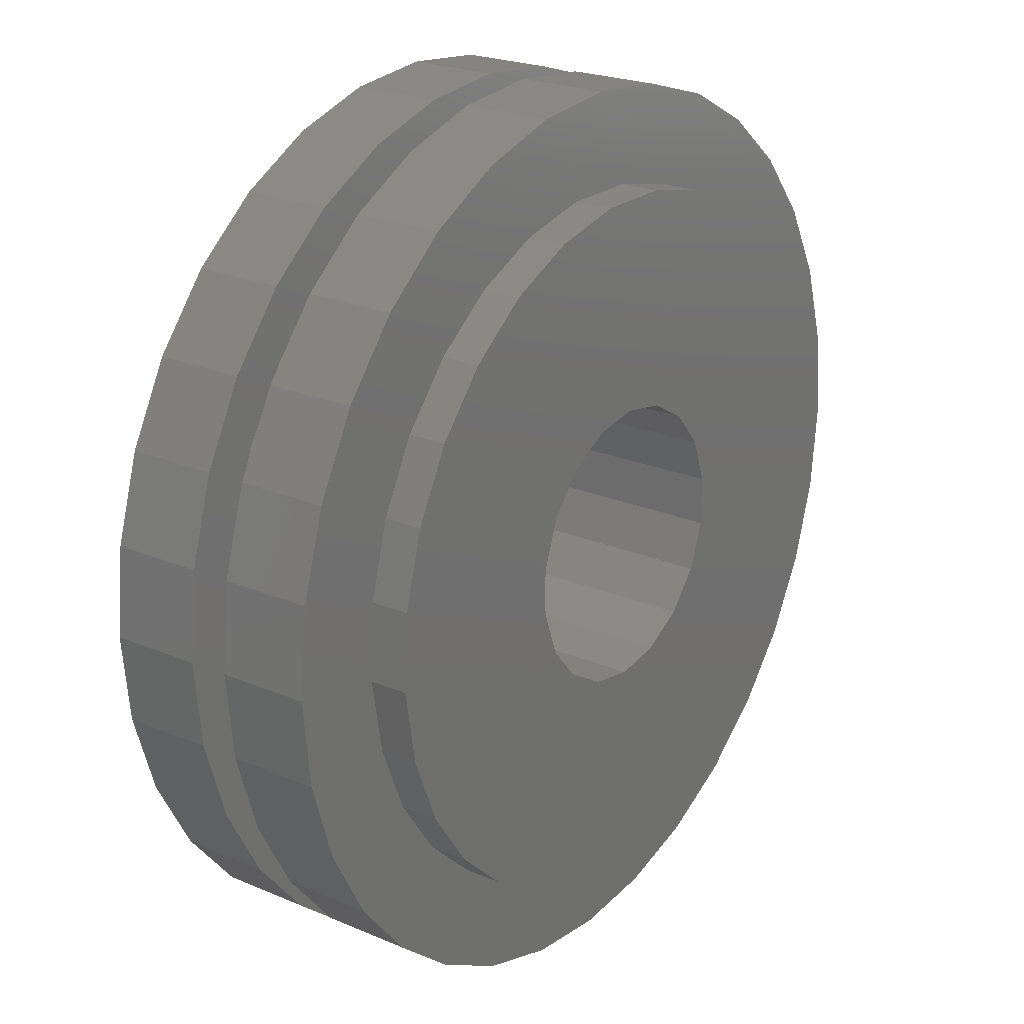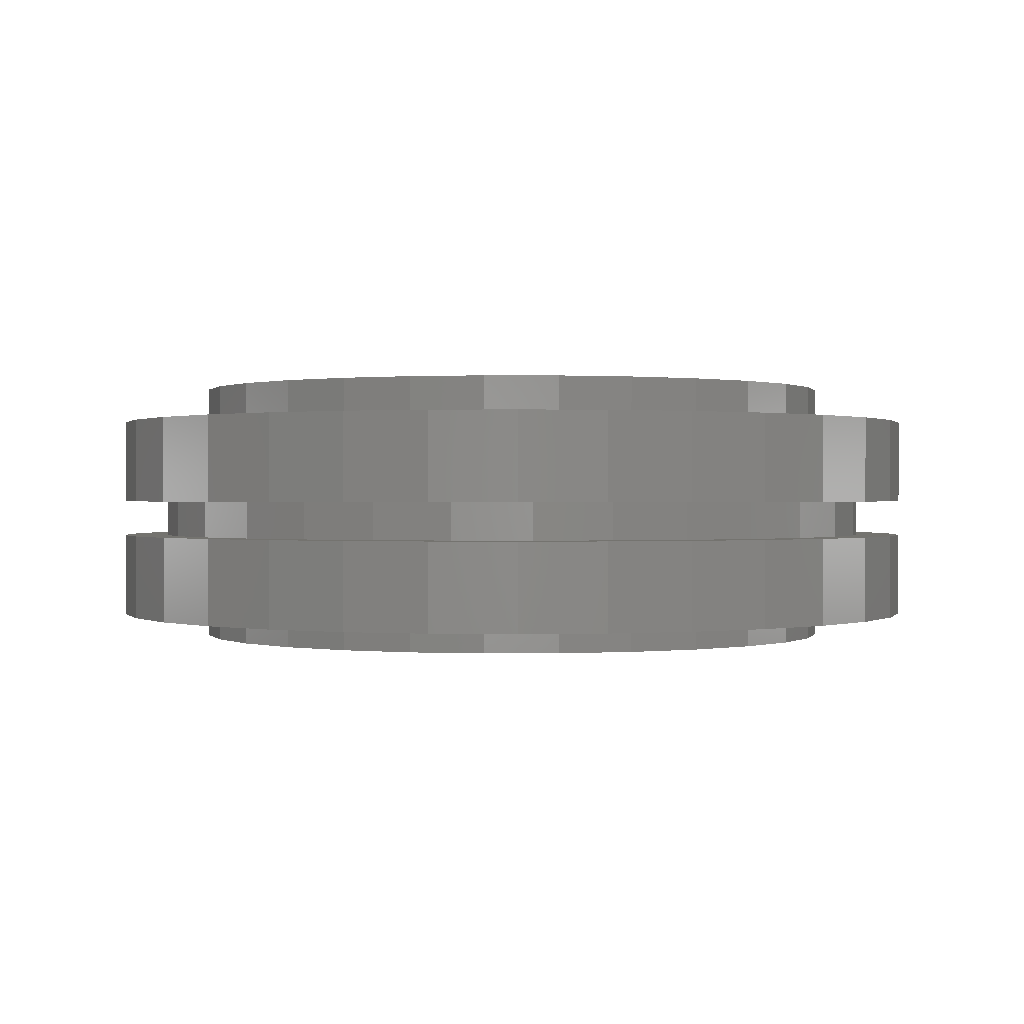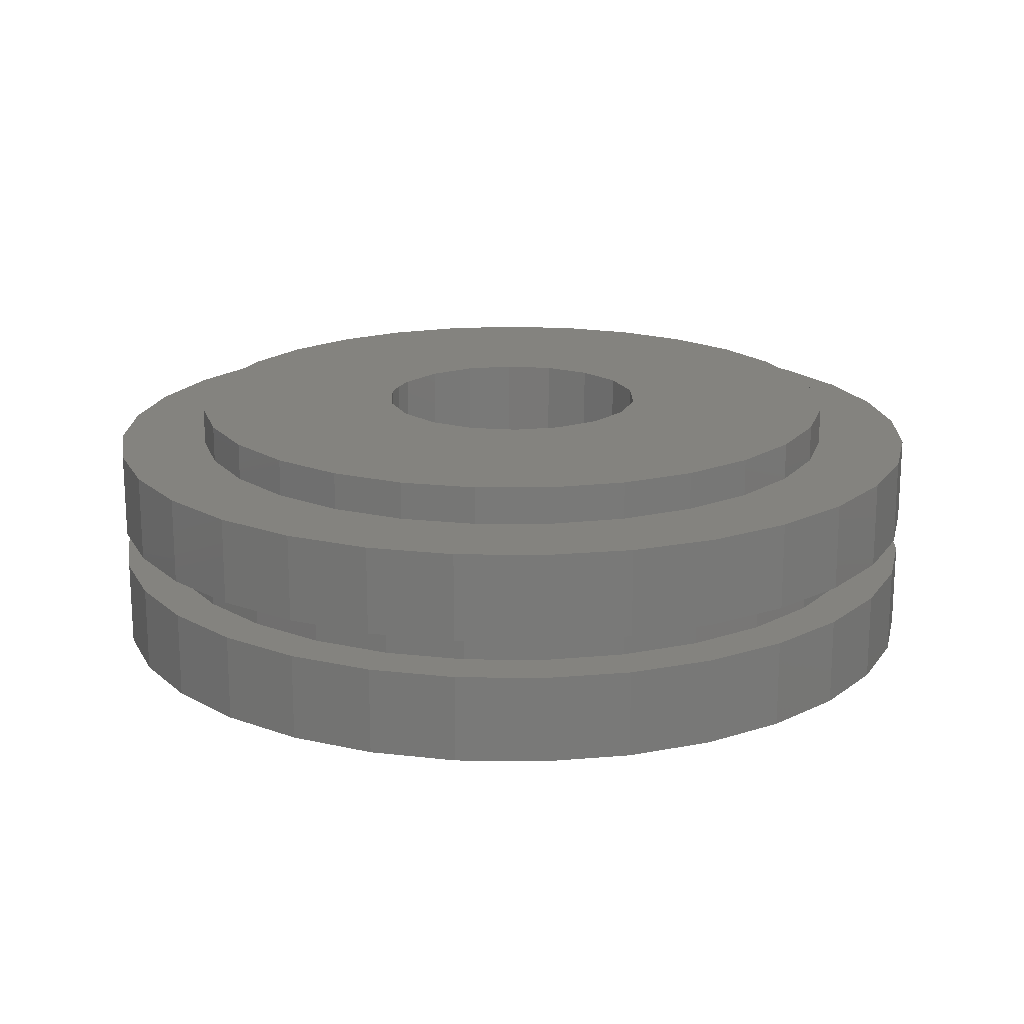
<metadata>
{"format":"stl","ext":"stl","renderer":"f3d","projection":"perspective","resolution":1024,"background":"white","views":[{"elev":22.8,"azim":126.1,"up":"+Z"},{"elev":0.4,"azim":-113.3,"up":"+Y"},{"elev":18.1,"azim":-161.5,"up":"+Y"}]}
</metadata>
<code>
# stl→obj: 344 verts, 688 faces
v 163 -65 -8.839
v 65 -65 -1.99e-14
v 64.01 -65 -11.29
v 161.1 -65 26.41
v 64.01 -65 11.29
v 157.3 -65 -43.68
v 56.29 -65 -32.5
v 151.7 -65 60.43
v 56.29 -65 32.5
v 84.17 -65 139.9
v 52.13 -65 154.7
v 22.23 -65 61.08
v 41.78 -65 49.79
v 112.3 -65 118.5
v 17.65 -65 162.3
v 3.683e-14 -65 65
v -17.65 -65 162.3
v -52.13 -65 154.7
v -22.23 -65 61.08
v 124.4 -65 -105.7
v 144.2 -65 -76.48
v 135.1 -65 91.62
v -84.17 -65 139.9
v -41.78 -65 49.79
v 41.78 -65 -49.79
v 98.81 -65 -130
v -151.7 -65 60.43
v -161.1 -65 26.41
v -64.01 -65 11.29
v 35.1 -65 -159.5
v 22.23 -65 -61.08
v -1.592e-14 -65 -65
v -112.3 -65 118.5
v -135.1 -65 91.62
v -56.29 -65 32.5
v -163 -65 -8.839
v -64.01 -65 -11.29
v -124.4 -65 -105.7
v -41.78 -65 -49.79
v -56.29 -65 -32.5
v 9.997e-15 -65 -163.3
v 68.55 -65 -148.2
v -157.3 -65 -43.68
v -144.2 -65 -76.48
v -68.55 -65 -148.2
v -22.23 -65 -61.08
v -98.81 -65 -130
v -35.1 -65 -159.5
v -2.999e-14 -53.18 -163.3
v 35.1 -53.18 -159.5
v 68.55 -53.18 -148.2
v 98.81 -53.18 -130
v 124.4 -53.18 -105.7
v 144.2 -53.18 -76.48
v 157.3 -53.18 -43.68
v 163 -53.18 -8.839
v 161.1 -53.18 26.41
v 151.7 -53.18 60.43
v 135.1 -53.18 91.62
v 112.3 -53.18 118.5
v 84.17 -53.18 139.9
v 52.13 -53.18 154.7
v 17.65 -53.18 162.3
v -17.65 -53.18 162.3
v -52.13 -53.18 154.7
v -84.17 -53.18 139.9
v -112.3 -53.18 118.5
v -135.1 -53.18 91.62
v -151.7 -53.18 60.43
v -161.1 -53.18 26.41
v -163 -53.18 -8.839
v -157.3 -53.18 -43.68
v -144.2 -53.18 -76.48
v -124.4 -53.18 -105.7
v -98.81 -53.18 -130
v -68.55 -53.18 -148.2
v -35.1 -53.18 -159.5
v 172 -53.18 -114.9
v 146.2 -53.18 -146.2
v 191.1 -53.18 -79.14
v 202.8 -53.18 -40.35
v 206.8 -53.18 -9.344e-14
v 202.8 -53.18 40.35
v 79.14 -53.18 191.1
v 40.35 -53.18 202.8
v -79.14 -53.18 191.1
v -114.9 -53.18 172
v -146.2 -53.18 146.2
v 40.35 -53.18 -202.8
v 79.14 -53.18 -191.1
v 114.9 -53.18 -172
v 191.1 -53.18 79.14
v 172 -53.18 114.9
v 146.2 -53.18 146.2
v 114.9 -53.18 172
v 3.799e-14 -53.18 206.8
v -40.35 -53.18 202.8
v -191.1 -53.18 79.14
v -202.8 -53.18 40.35
v -172 -53.18 -114.9
v -146.2 -53.18 -146.2
v -172 -53.18 114.9
v -206.8 -53.18 -4.279e-14
v -191.1 -53.18 -79.14
v -202.8 -53.18 -40.35
v -114.9 -53.18 -172
v -79.14 -53.18 -191.1
v -40.35 -53.18 -202.8
v 1.266e-14 -53.18 -206.8
v -3.799e-14 -11.82 -206.8
v 40.35 -11.82 -202.8
v 79.14 -11.82 -191.1
v 114.9 -11.82 -172
v 146.2 -11.82 -146.2
v 172 -11.82 -114.9
v 191.1 -11.82 -79.14
v 202.8 -11.82 -40.35
v 206.8 -11.82 -9.139e-14
v 202.8 -11.82 40.35
v 191.1 -11.82 79.14
v 172 -11.82 114.9
v 146.2 -11.82 146.2
v 114.9 -11.82 172
v 79.14 -11.82 191.1
v 40.35 -11.82 202.8
v 3.799e-14 -11.82 206.8
v -40.35 -11.82 202.8
v -79.14 -11.82 191.1
v -114.9 -11.82 172
v -146.2 -11.82 146.2
v -172 -11.82 114.9
v -191.1 -11.82 79.14
v -202.8 -11.82 40.35
v -206.8 -11.82 -4.074e-14
v -202.8 -11.82 -40.35
v -191.1 -11.82 -79.14
v -172 -11.82 -114.9
v -146.2 -11.82 -146.2
v -114.9 -11.82 -172
v -79.14 -11.82 -191.1
v -40.35 -11.82 -202.8
v -120.5 -11.82 140.4
v -146.3 -11.82 113.3
v -89.8 -11.82 161.8
v 89.8 -11.82 161.8
v 120.5 -11.82 140.4
v 146.3 -11.82 113.3
v 166.1 -11.82 81.49
v 179.1 -11.82 46.38
v 184.8 -11.82 9.372
v 37.25 -11.82 -181.2
v 1.133e-14 -11.82 -185
v -72.97 -11.82 -170
v -37.25 -11.82 -181.2
v -105.7 -11.82 -151.9
v -157 -11.82 -97.88
v -134.1 -11.82 -127.5
v -173.5 -11.82 -64.26
v -182.9 -11.82 -28.02
v -184.8 -11.82 9.372
v -55.39 -11.82 176.6
v 55.39 -11.82 176.6
v 182.9 -11.82 -28.02
v 173.5 -11.82 -64.26
v -179.1 -11.82 46.38
v -166.1 -11.82 81.49
v -18.72 -11.82 184.1
v 18.72 -11.82 184.1
v 157 -11.82 -97.88
v 134.1 -11.82 -127.5
v 105.7 -11.82 -151.9
v 72.97 -11.82 -170
v -3.399e-14 5.909 -185
v 37.25 5.909 -181.2
v 72.97 5.909 -170
v 105.7 5.909 -151.9
v 134.1 5.909 -127.5
v 157 5.909 -97.88
v 173.5 5.909 -64.26
v 182.9 5.909 -28.02
v 184.8 5.909 9.372
v 179.1 5.909 46.38
v 166.1 5.909 81.49
v 146.3 5.909 113.3
v 120.5 5.909 140.4
v 89.8 5.909 161.8
v 55.39 5.909 176.6
v 18.72 5.909 184.1
v -18.72 5.909 184.1
v -55.39 5.909 176.6
v -89.8 5.909 161.8
v -120.5 5.909 140.4
v -146.3 5.909 113.3
v -166.1 5.909 81.49
v -179.1 5.909 46.38
v -184.8 5.909 9.372
v -182.9 5.909 -28.02
v -173.5 5.909 -64.26
v -157 5.909 -97.88
v -134.1 5.909 -127.5
v -105.7 5.909 -151.9
v -72.97 5.909 -170
v -37.25 5.909 -181.2
v 172 5.909 -114.9
v 191.1 5.909 -79.14
v 202.8 5.909 -40.35
v 206.8 5.909 -9.051e-14
v 202.8 5.909 40.35
v 191.1 5.909 79.14
v 3.799e-14 5.909 206.8
v 172 5.909 114.9
v 146.2 5.909 146.2
v 40.35 5.909 202.8
v -79.14 5.909 191.1
v -114.9 5.909 172
v -146.2 5.909 146.2
v 114.9 5.909 172
v 79.14 5.909 191.1
v -40.35 5.909 202.8
v -172 5.909 114.9
v -191.1 5.909 79.14
v -202.8 5.909 40.35
v -206.8 5.909 -3.986e-14
v -202.8 5.909 -40.35
v -191.1 5.909 -79.14
v 79.14 5.909 -191.1
v 114.9 5.909 -172
v -172 5.909 -114.9
v -146.2 5.909 -146.2
v -114.9 5.909 -172
v -79.14 5.909 -191.1
v 146.2 5.909 -146.2
v -40.35 5.909 -202.8
v 1.266e-14 5.909 -206.8
v 40.35 5.909 -202.8
v -3.799e-14 47.27 -206.8
v 40.35 47.27 -202.8
v 79.14 47.27 -191.1
v 114.9 47.27 -172
v 146.2 47.27 -146.2
v 172 47.27 -114.9
v 191.1 47.27 -79.14
v 202.8 47.27 -40.35
v 206.8 47.27 -8.846e-14
v 202.8 47.27 40.35
v 191.1 47.27 79.14
v 172 47.27 114.9
v 146.2 47.27 146.2
v 114.9 47.27 172
v 79.14 47.27 191.1
v 40.35 47.27 202.8
v 3.799e-14 47.27 206.8
v -40.35 47.27 202.8
v -79.14 47.27 191.1
v -114.9 47.27 172
v -146.2 47.27 146.2
v -172 47.27 114.9
v -191.1 47.27 79.14
v -202.8 47.27 40.35
v -206.8 47.27 -3.781e-14
v -202.8 47.27 -40.35
v -191.1 47.27 -79.14
v -172 47.27 -114.9
v -146.2 47.27 -146.2
v -114.9 47.27 -172
v -79.14 47.27 -191.1
v -40.35 47.27 -202.8
v 135.1 47.27 91.62
v 151.7 47.27 60.43
v 112.3 47.27 118.5
v 161.1 47.27 26.41
v -161.1 47.27 26.41
v -151.7 47.27 60.43
v -135.1 47.27 91.62
v -112.3 47.27 118.5
v -84.17 47.27 139.9
v -52.13 47.27 154.7
v 163 47.27 -8.839
v 157.3 47.27 -43.68
v 144.2 47.27 -76.48
v -68.55 47.27 -148.2
v -35.1 47.27 -159.5
v -98.81 47.27 -130
v -144.2 47.27 -76.48
v -124.4 47.27 -105.7
v -17.65 47.27 162.3
v 17.65 47.27 162.3
v 124.4 47.27 -105.7
v -157.3 47.27 -43.68
v -163 47.27 -8.839
v 98.81 47.27 -130
v 68.55 47.27 -148.2
v 9.997e-15 47.27 -163.3
v 52.13 47.27 154.7
v 84.17 47.27 139.9
v 35.1 47.27 -159.5
v -2.999e-14 65 -163.3
v 35.1 65 -159.5
v 68.55 65 -148.2
v 98.81 65 -130
v 124.4 65 -105.7
v 144.2 65 -76.48
v 157.3 65 -43.68
v 163 65 -8.839
v 161.1 65 26.41
v 151.7 65 60.43
v 135.1 65 91.62
v 112.3 65 118.5
v 84.17 65 139.9
v 52.13 65 154.7
v 17.65 65 162.3
v -17.65 65 162.3
v -52.13 65 154.7
v -84.17 65 139.9
v -112.3 65 118.5
v -135.1 65 91.62
v -151.7 65 60.43
v -161.1 65 26.41
v -163 65 -8.839
v -157.3 65 -43.68
v -144.2 65 -76.48
v -124.4 65 -105.7
v -98.81 65 -130
v -68.55 65 -148.2
v -35.1 65 -159.5
v 65 65 -3.98e-15
v 64.01 65 -11.29
v 41.78 65 49.79
v 22.23 65 61.08
v 64.01 65 11.29
v 56.29 65 -32.5
v 56.29 65 32.5
v -1.592e-14 65 -65
v -56.29 65 -32.5
v -64.01 65 11.29
v -56.29 65 32.5
v -22.23 65 61.08
v 3.683e-14 65 65
v 41.78 65 -49.79
v 22.23 65 -61.08
v -22.23 65 -61.08
v -41.78 65 -49.79
v -64.01 65 -11.29
v -41.78 65 49.79
f 1 2 3
f 4 5 2
f 6 3 7
f 2 1 4
f 8 9 5
f 10 11 12
f 3 6 1
f 5 4 8
f 13 14 10
f 15 16 12
f 17 18 19
f 20 21 7
f 8 22 9
f 22 14 13
f 12 11 15
f 16 15 17
f 23 24 19
f 25 26 20
f 13 9 22
f 19 16 17
f 19 18 23
f 27 28 29
f 30 31 32
f 7 21 6
f 23 33 24
f 34 35 24
f 35 34 27
f 36 37 29
f 38 39 40
f 32 41 30
f 42 26 25
f 12 13 10
f 29 35 27
f 29 28 36
f 43 44 40
f 40 44 38
f 45 46 39
f 25 31 42
f 24 33 34
f 40 37 43
f 39 47 45
f 7 25 20
f 38 47 39
f 48 41 32
f 36 43 37
f 46 45 48
f 32 46 48
f 30 42 31
f 41 49 50
f 30 50 51
f 42 51 52
f 26 52 53
f 20 53 54
f 21 54 55
f 6 55 56
f 1 56 57
f 4 57 58
f 8 58 59
f 22 59 60
f 14 60 61
f 10 61 62
f 11 62 63
f 15 63 64
f 17 64 65
f 18 65 66
f 23 66 67
f 33 67 68
f 34 68 69
f 27 69 70
f 28 70 71
f 36 71 72
f 43 72 73
f 44 73 74
f 38 74 75
f 47 75 76
f 45 76 77
f 48 77 49
f 49 41 48
f 77 48 45
f 76 45 47
f 75 47 38
f 74 38 44
f 73 44 43
f 72 43 36
f 71 36 28
f 70 28 27
f 69 27 34
f 68 34 33
f 67 33 23
f 66 23 18
f 65 18 17
f 64 17 15
f 63 15 11
f 62 11 10
f 61 10 14
f 60 14 22
f 59 22 8
f 58 8 4
f 57 4 1
f 56 1 6
f 55 6 21
f 54 21 20
f 53 20 26
f 52 26 42
f 51 42 30
f 50 30 41
f 78 54 53
f 53 79 78
f 80 81 55
f 55 54 80
f 81 82 56
f 56 55 81
f 82 83 57
f 84 62 61
f 85 63 62
f 86 87 66
f 87 88 67
f 89 50 49
f 90 51 50
f 91 52 51
f 79 53 52
f 57 56 82
f 83 92 58
f 92 93 59
f 94 60 59
f 95 61 60
f 62 84 85
f 96 97 64
f 97 86 65
f 67 66 87
f 98 69 68
f 99 70 69
f 100 101 74
f 50 89 90
f 52 91 79
f 58 57 83
f 59 93 94
f 61 95 84
f 63 85 96
f 66 65 86
f 88 102 68
f 69 98 99
f 103 71 70
f 104 73 72
f 73 104 100
f 51 90 91
f 59 58 92
f 64 63 96
f 68 67 88
f 70 99 103
f 105 72 71
f 74 73 100
f 101 106 75
f 78 80 54
f 65 64 97
f 71 103 105
f 75 74 101
f 106 107 76
f 107 108 77
f 60 94 95
f 72 105 104
f 77 76 107
f 108 109 49
f 68 102 98
f 49 77 108
f 76 75 106
f 49 109 89
f 109 110 111
f 89 111 112
f 90 112 113
f 91 113 114
f 79 114 115
f 78 115 116
f 80 116 117
f 81 117 118
f 82 118 119
f 83 119 120
f 92 120 121
f 93 121 122
f 94 122 123
f 95 123 124
f 84 124 125
f 85 125 126
f 96 126 127
f 97 127 128
f 86 128 129
f 87 129 130
f 88 130 131
f 102 131 132
f 98 132 133
f 99 133 134
f 103 134 135
f 105 135 136
f 104 136 137
f 100 137 138
f 101 138 139
f 106 139 140
f 107 140 141
f 108 141 110
f 110 109 108
f 141 108 107
f 140 107 106
f 139 106 101
f 138 101 100
f 137 100 104
f 136 104 105
f 135 105 103
f 134 103 99
f 133 99 98
f 132 98 102
f 131 102 88
f 130 88 87
f 129 87 86
f 128 86 97
f 127 97 96
f 126 96 85
f 125 85 84
f 124 84 95
f 123 95 94
f 122 94 93
f 121 93 92
f 120 92 83
f 119 83 82
f 118 82 81
f 117 81 80
f 116 80 78
f 115 78 79
f 114 79 91
f 113 91 90
f 112 90 89
f 111 89 109
f 130 142 143
f 129 144 142
f 124 123 145
f 123 122 146
f 122 121 147
f 121 120 148
f 120 119 149
f 119 118 150
f 112 111 151
f 111 110 152
f 140 153 154
f 139 155 153
f 137 156 157
f 136 158 156
f 135 159 158
f 134 160 159
f 142 130 129
f 128 161 144
f 125 124 162
f 146 145 123
f 148 147 121
f 150 149 119
f 118 117 163
f 117 116 164
f 152 151 111
f 141 154 152
f 153 140 139
f 138 157 155
f 156 137 136
f 159 135 134
f 133 165 160
f 132 166 165
f 144 129 128
f 127 167 161
f 126 125 168
f 145 162 124
f 149 148 120
f 164 163 117
f 116 115 169
f 115 114 170
f 114 113 171
f 152 110 141
f 155 139 138
f 158 136 135
f 165 133 132
f 161 128 127
f 167 127 126
f 147 146 122
f 169 164 116
f 171 170 114
f 113 112 172
f 154 141 140
f 160 134 133
f 131 143 166
f 168 167 126
f 163 150 118
f 172 171 113
f 157 138 137
f 143 131 130
f 170 169 115
f 166 132 131
f 151 172 112
f 162 168 125
f 152 173 174
f 151 174 175
f 172 175 176
f 171 176 177
f 170 177 178
f 169 178 179
f 164 179 180
f 163 180 181
f 150 181 182
f 149 182 183
f 148 183 184
f 147 184 185
f 146 185 186
f 145 186 187
f 162 187 188
f 168 188 189
f 167 189 190
f 161 190 191
f 144 191 192
f 142 192 193
f 143 193 194
f 166 194 195
f 165 195 196
f 160 196 197
f 159 197 198
f 158 198 199
f 156 199 200
f 157 200 201
f 155 201 202
f 153 202 203
f 154 203 173
f 173 152 154
f 203 154 153
f 202 153 155
f 201 155 157
f 200 157 156
f 199 156 158
f 198 158 159
f 197 159 160
f 196 160 165
f 195 165 166
f 194 166 143
f 193 143 142
f 192 142 144
f 191 144 161
f 190 161 167
f 189 167 168
f 188 168 162
f 187 162 145
f 186 145 146
f 185 146 147
f 184 147 148
f 183 148 149
f 182 149 150
f 181 150 163
f 180 163 164
f 179 164 169
f 178 169 170
f 177 170 171
f 176 171 172
f 175 172 151
f 174 151 152
f 204 178 177
f 205 179 178
f 178 204 205
f 206 180 179
f 179 205 206
f 207 181 180
f 208 182 181
f 209 183 182
f 210 189 188
f 180 206 207
f 182 208 209
f 211 184 183
f 212 185 184
f 213 188 187
f 188 213 210
f 214 215 191
f 215 216 192
f 181 207 208
f 184 211 212
f 217 186 185
f 218 187 186
f 210 219 189
f 219 214 190
f 192 191 215
f 216 220 193
f 183 209 211
f 186 217 218
f 190 189 219
f 193 192 216
f 185 212 217
f 191 190 214
f 187 218 213
f 220 221 194
f 221 222 195
f 222 223 196
f 194 193 220
f 196 195 222
f 223 224 197
f 224 225 198
f 226 175 174
f 227 176 175
f 195 194 221
f 198 197 224
f 225 228 199
f 228 229 200
f 229 230 201
f 230 231 202
f 175 226 227
f 232 177 176
f 197 196 223
f 200 199 228
f 202 201 230
f 231 233 203
f 176 227 232
f 199 198 225
f 203 202 231
f 233 234 173
f 177 232 204
f 173 203 233
f 235 174 173
f 201 200 229
f 174 235 226
f 173 234 235
f 234 236 237
f 235 237 238
f 226 238 239
f 227 239 240
f 232 240 241
f 204 241 242
f 205 242 243
f 206 243 244
f 207 244 245
f 208 245 246
f 209 246 247
f 211 247 248
f 212 248 249
f 217 249 250
f 218 250 251
f 213 251 252
f 210 252 253
f 219 253 254
f 214 254 255
f 215 255 256
f 216 256 257
f 220 257 258
f 221 258 259
f 222 259 260
f 223 260 261
f 224 261 262
f 225 262 263
f 228 263 264
f 229 264 265
f 230 265 266
f 231 266 267
f 233 267 236
f 236 234 233
f 267 233 231
f 266 231 230
f 265 230 229
f 264 229 228
f 263 228 225
f 262 225 224
f 261 224 223
f 260 223 222
f 259 222 221
f 258 221 220
f 257 220 216
f 256 216 215
f 255 215 214
f 254 214 219
f 253 219 210
f 252 210 213
f 251 213 218
f 250 218 217
f 249 217 212
f 248 212 211
f 247 211 209
f 246 209 208
f 245 208 207
f 244 207 206
f 243 206 205
f 242 205 204
f 241 204 232
f 240 232 227
f 239 227 226
f 238 226 235
f 237 235 234
f 248 247 268
f 246 269 268
f 249 248 270
f 268 247 246
f 268 270 248
f 245 271 269
f 260 259 272
f 259 258 273
f 258 257 274
f 256 275 274
f 255 276 275
f 254 277 276
f 269 246 245
f 244 278 271
f 243 279 278
f 242 280 279
f 266 281 282
f 265 283 281
f 263 284 285
f 273 272 259
f 274 257 256
f 276 255 254
f 253 286 277
f 252 287 286
f 271 245 244
f 279 243 242
f 241 240 288
f 281 266 265
f 264 285 283
f 285 264 263
f 262 261 289
f 261 260 290
f 274 273 258
f 277 254 253
f 286 253 252
f 278 244 243
f 280 242 241
f 240 239 291
f 239 238 292
f 237 236 293
f 267 282 293
f 283 265 264
f 289 284 262
f 272 290 260
f 252 251 287
f 251 250 294
f 250 249 295
f 288 280 241
f 292 291 239
f 238 237 296
f 293 236 267
f 263 262 284
f 275 256 255
f 295 294 250
f 291 288 240
f 293 296 237
f 290 289 261
f 270 295 249
f 282 267 266
f 296 292 238
f 294 287 251
f 293 297 298
f 296 298 299
f 292 299 300
f 291 300 301
f 288 301 302
f 280 302 303
f 279 303 304
f 278 304 305
f 271 305 306
f 269 306 307
f 268 307 308
f 270 308 309
f 295 309 310
f 294 310 311
f 287 311 312
f 286 312 313
f 277 313 314
f 276 314 315
f 275 315 316
f 274 316 317
f 273 317 318
f 272 318 319
f 290 319 320
f 289 320 321
f 284 321 322
f 285 322 323
f 283 323 324
f 281 324 325
f 282 325 297
f 297 293 282
f 325 282 281
f 324 281 283
f 323 283 285
f 322 285 284
f 321 284 289
f 320 289 290
f 319 290 272
f 318 272 273
f 317 273 274
f 316 274 275
f 315 275 276
f 314 276 277
f 313 277 286
f 312 286 287
f 311 287 294
f 310 294 295
f 309 295 270
f 308 270 268
f 307 268 269
f 306 269 271
f 305 271 278
f 304 278 279
f 303 279 280
f 302 280 288
f 301 288 291
f 300 291 292
f 299 292 296
f 298 296 293
f 305 304 326
f 304 303 327
f 309 328 329
f 306 305 330
f 327 326 304
f 303 302 331
f 329 310 309
f 307 332 328
f 332 307 306
f 331 327 303
f 328 308 307
f 326 330 305
f 298 297 333
f 322 321 334
f 319 318 335
f 317 336 335
f 314 313 337
f 312 338 337
f 311 310 329
f 330 332 306
f 301 339 331
f 299 340 339
f 340 299 298
f 325 341 333
f 324 323 342
f 342 323 322
f 320 343 334
f 343 320 319
f 335 318 317
f 316 315 344
f 344 315 314
f 337 313 312
f 309 308 328
f 331 302 301
f 333 340 298
f 333 297 325
f 334 342 322
f 335 343 319
f 344 336 316
f 312 311 338
f 301 300 339
f 325 324 341
f 334 321 320
f 337 344 314
f 339 300 299
f 317 316 336
f 342 341 324
f 329 338 311
f 46 32 333
f 39 46 341
f 40 39 342
f 37 40 334
f 29 37 343
f 35 29 335
f 24 35 336
f 19 24 344
f 16 19 337
f 12 16 338
f 13 12 329
f 9 13 328
f 5 9 332
f 327 3 2
f 5 330 326
f 326 2 5
f 7 3 327
f 25 7 331
f 31 25 339
f 32 31 340
f 340 333 32
f 339 340 31
f 331 339 25
f 327 331 7
f 2 326 327
f 332 330 5
f 328 332 9
f 329 328 13
f 338 329 12
f 337 338 16
f 344 337 19
f 336 344 24
f 335 336 35
f 343 335 29
f 334 343 37
f 342 334 40
f 341 342 39
f 333 341 46

</code>
